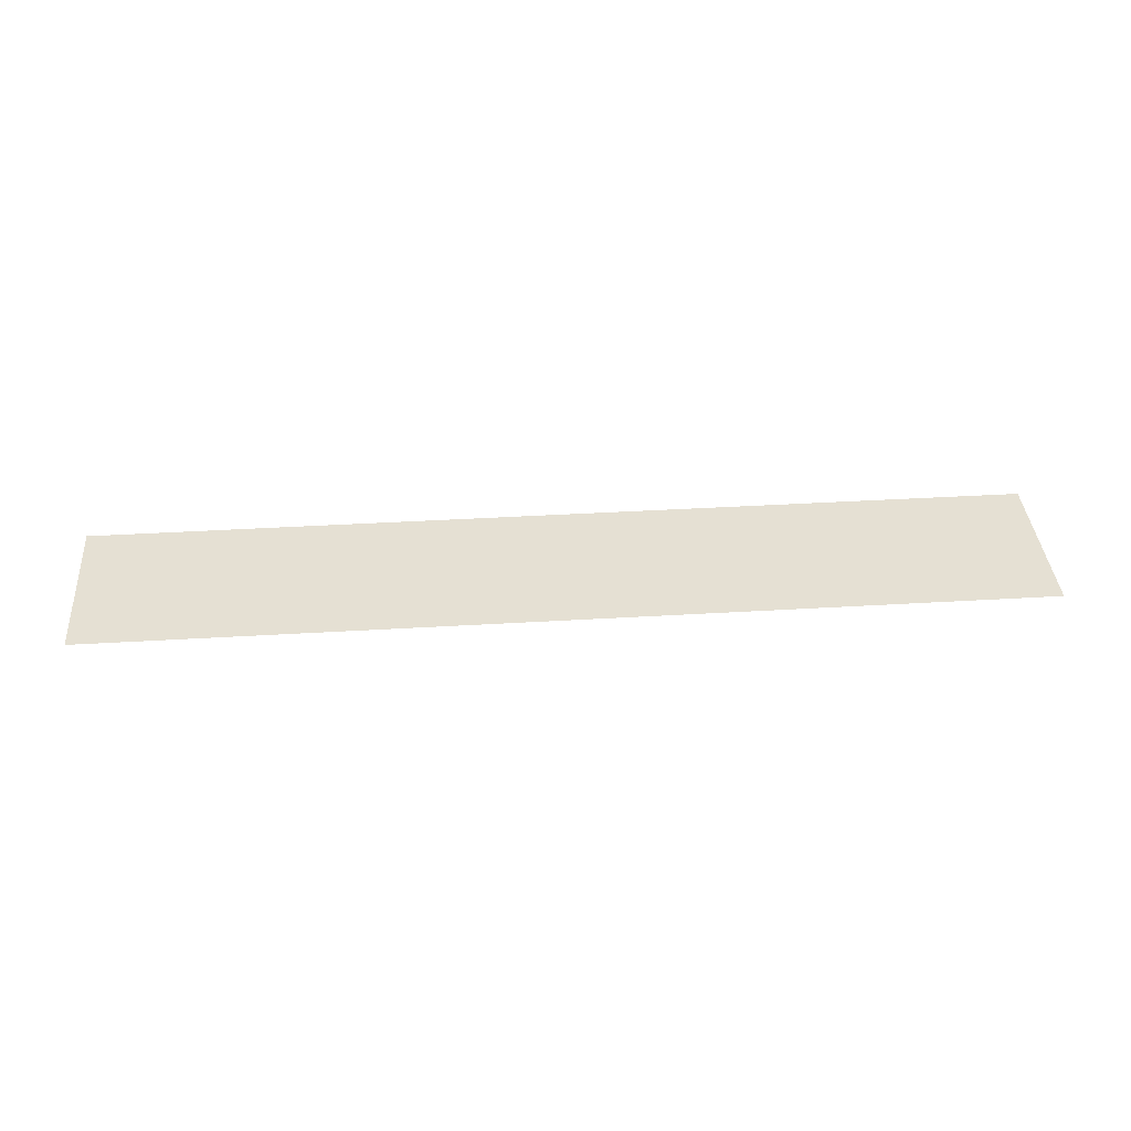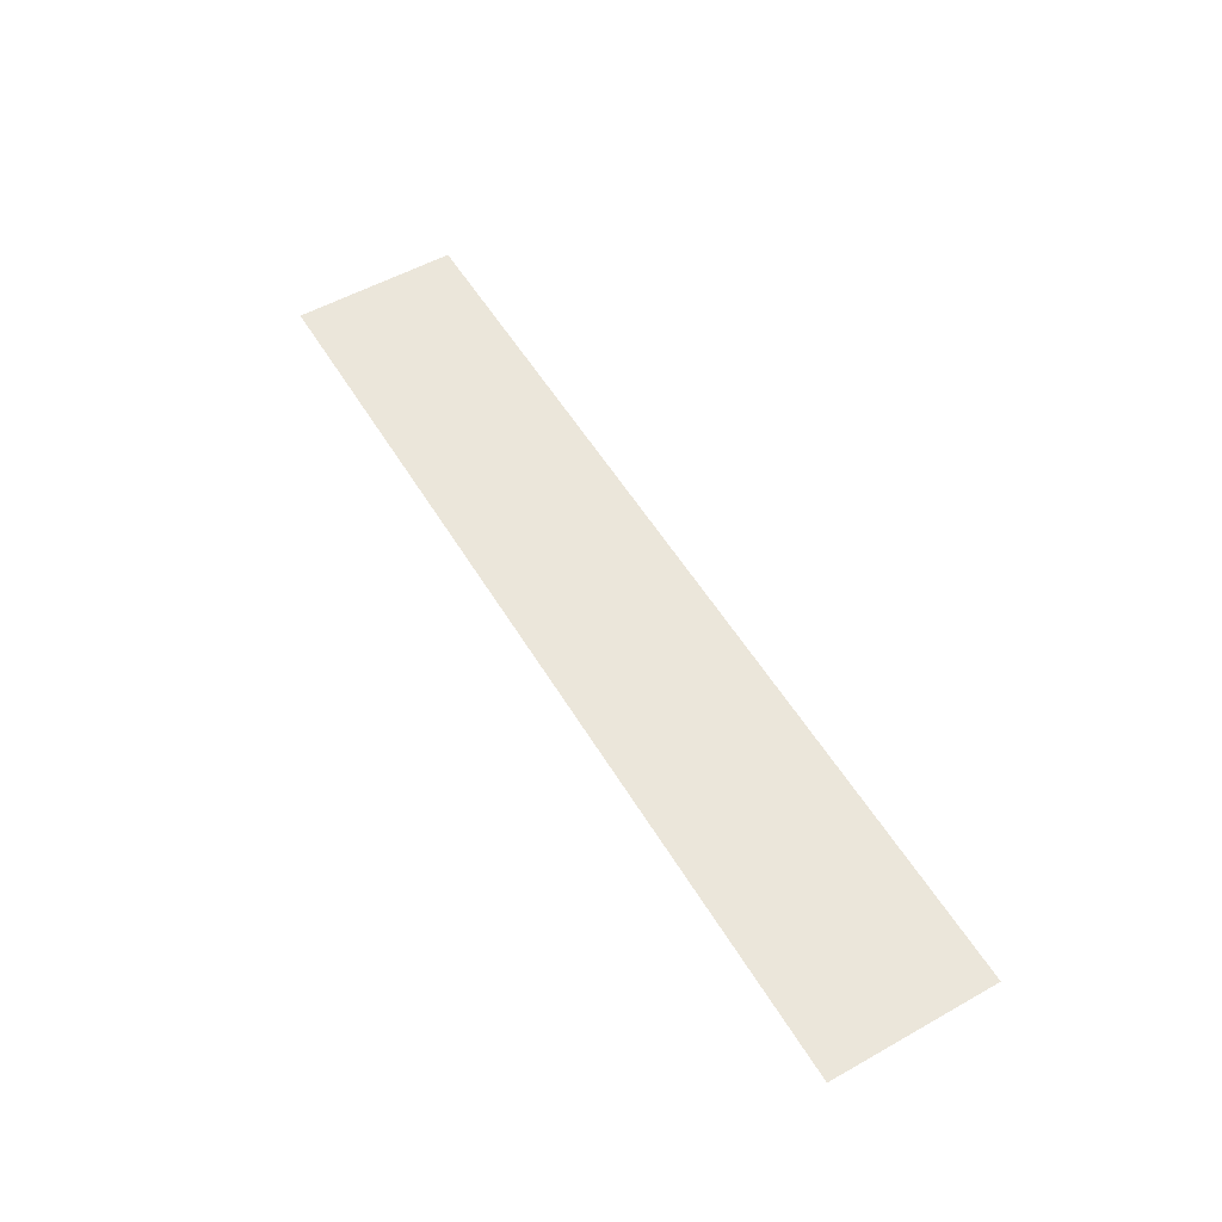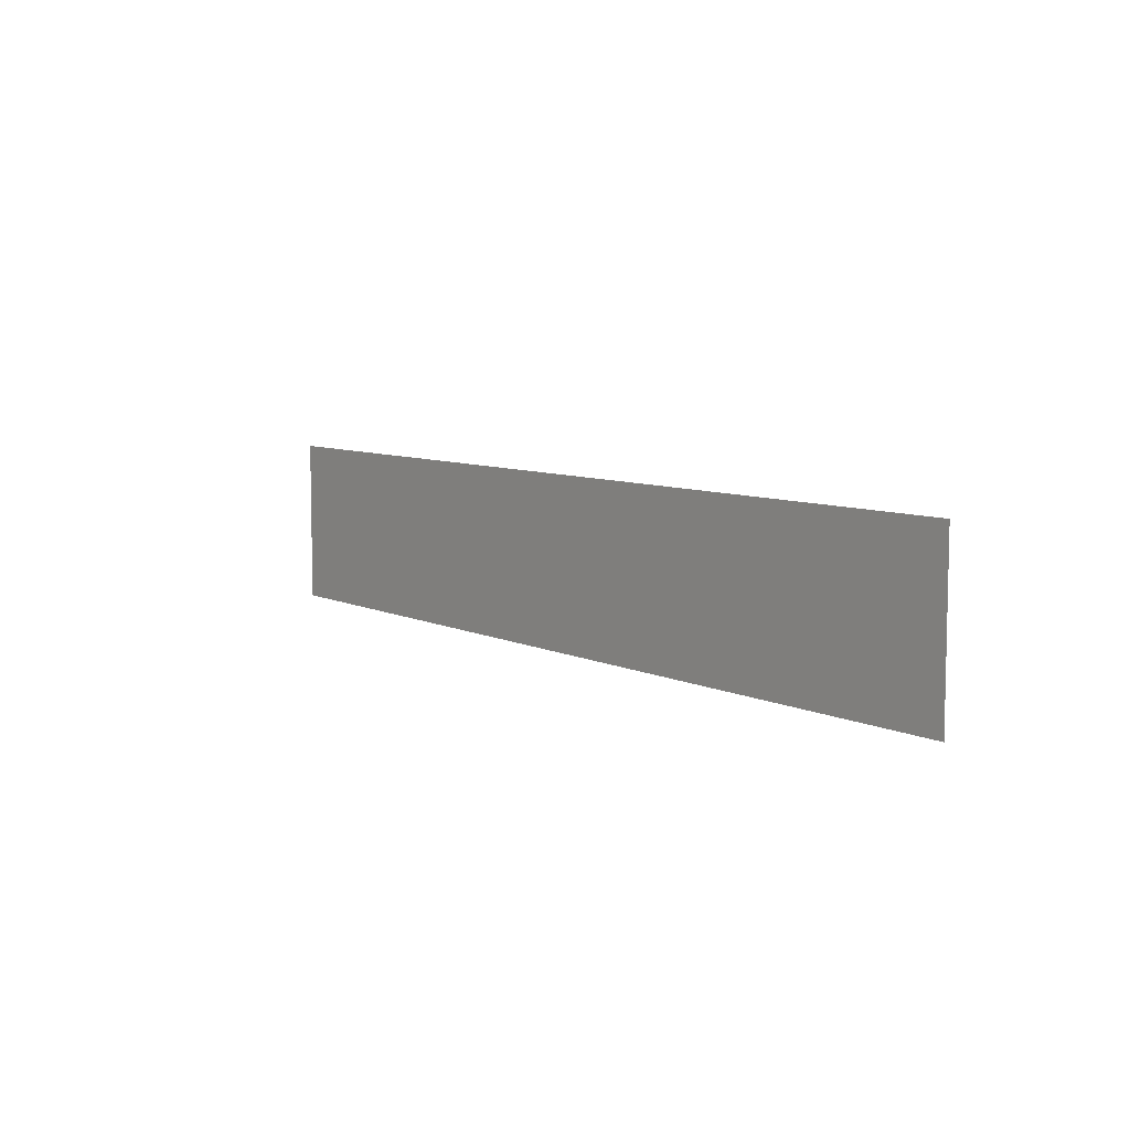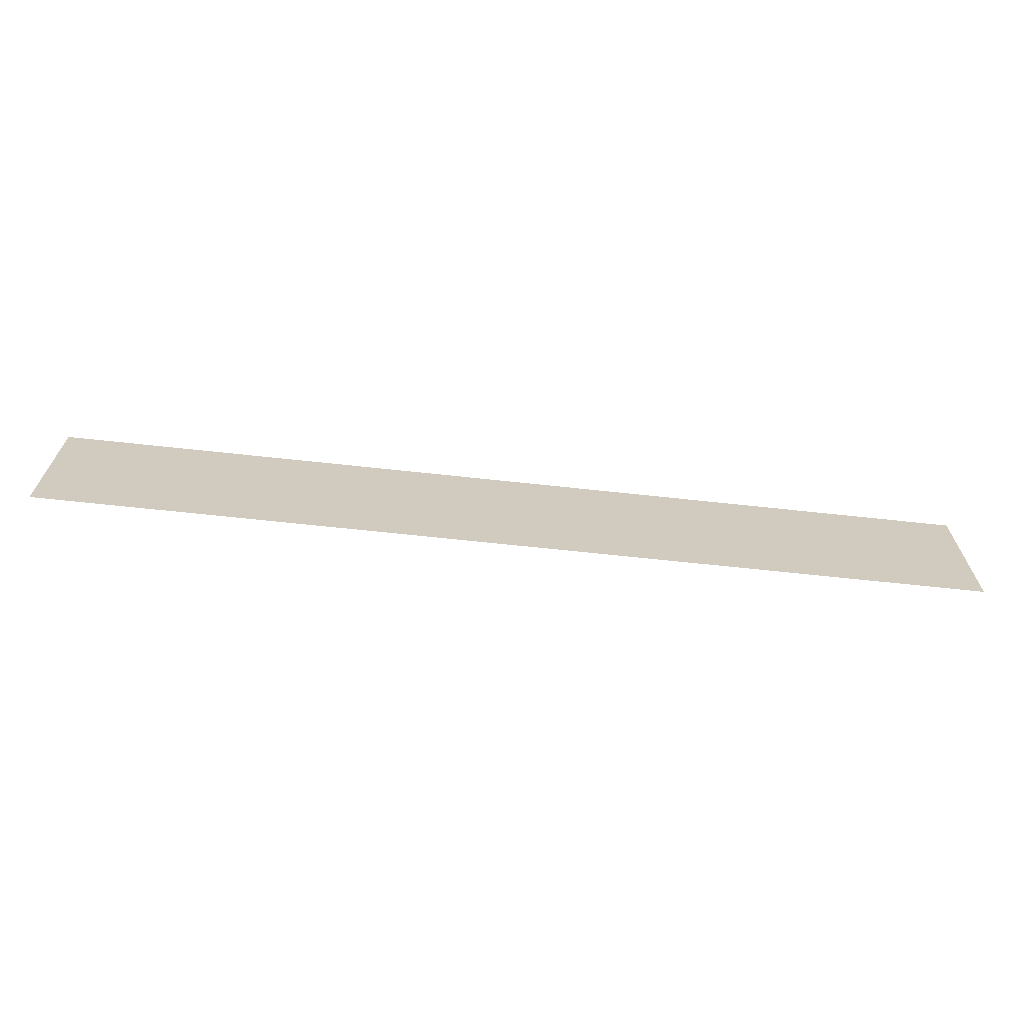
<metadata>
{"format":"obj","ext":"obj","renderer":"f3d","projection":"perspective","resolution":1024,"background":"white","views":[{"elev":37.9,"azim":175.6,"up":"+Y"},{"elev":54.8,"azim":-120.6,"up":"+Y"},{"elev":7.5,"azim":-126.9,"up":"+Z"},{"elev":-67.3,"azim":173.8,"up":"+Z"}]}
</metadata>
<code>
v -0.3403 2.647e-09 -0.06055
v 0.3403 -2.647e-09 0.06055
v 0.3403 2.647e-09 -0.06055
v -0.3403 -2.647e-09 0.06055
g Plane02
f 3 2 1
f 4 1 2

</code>
